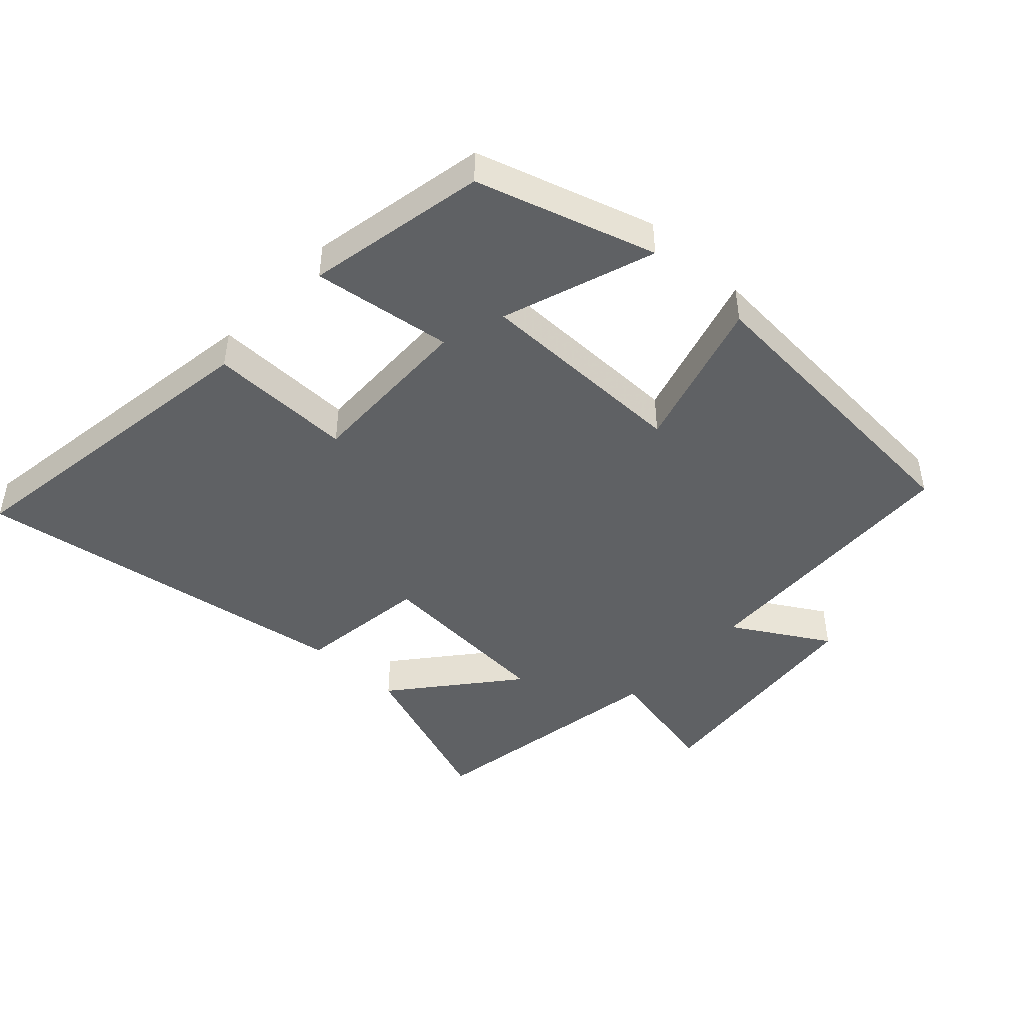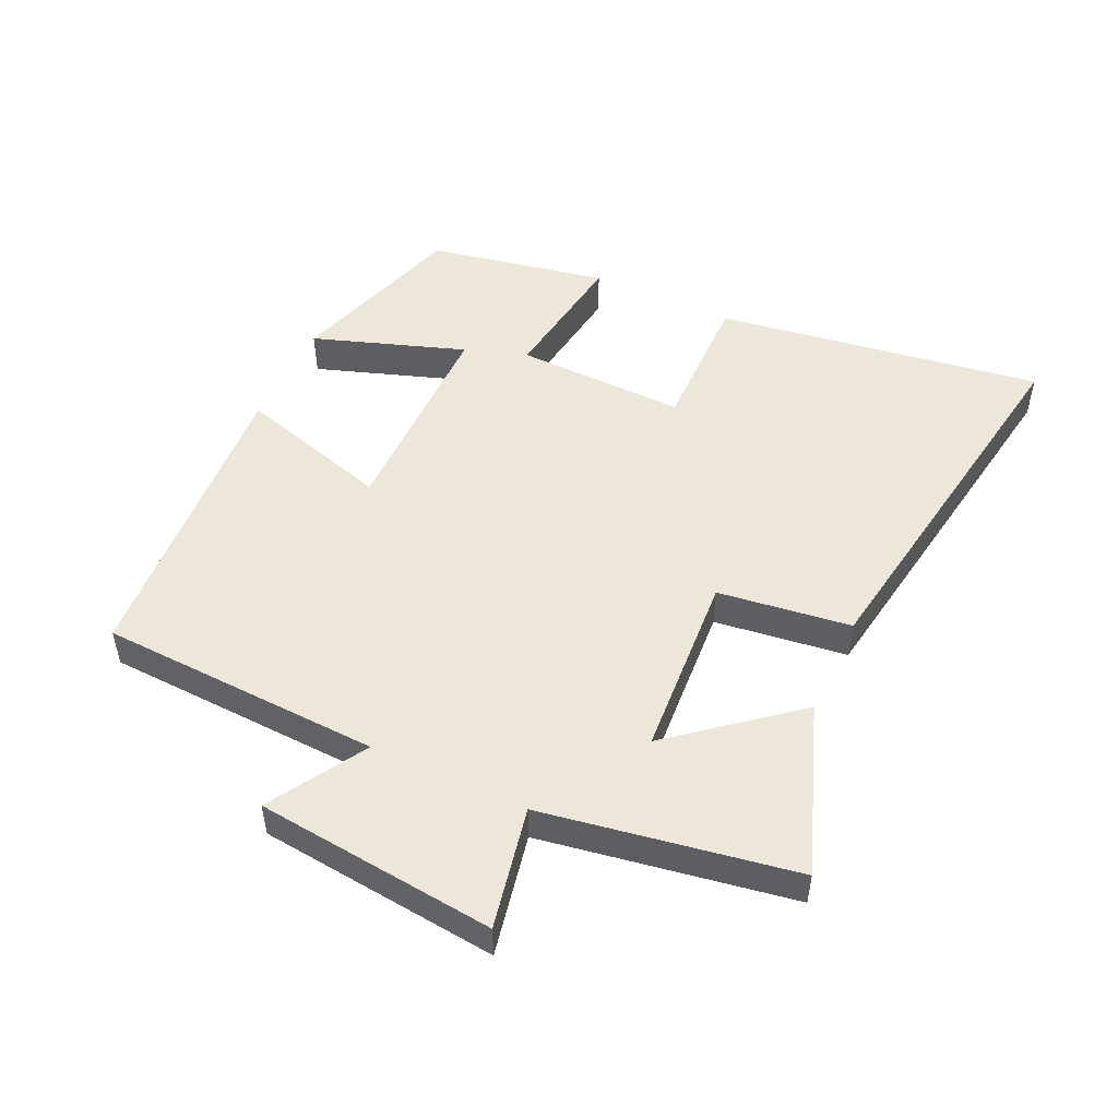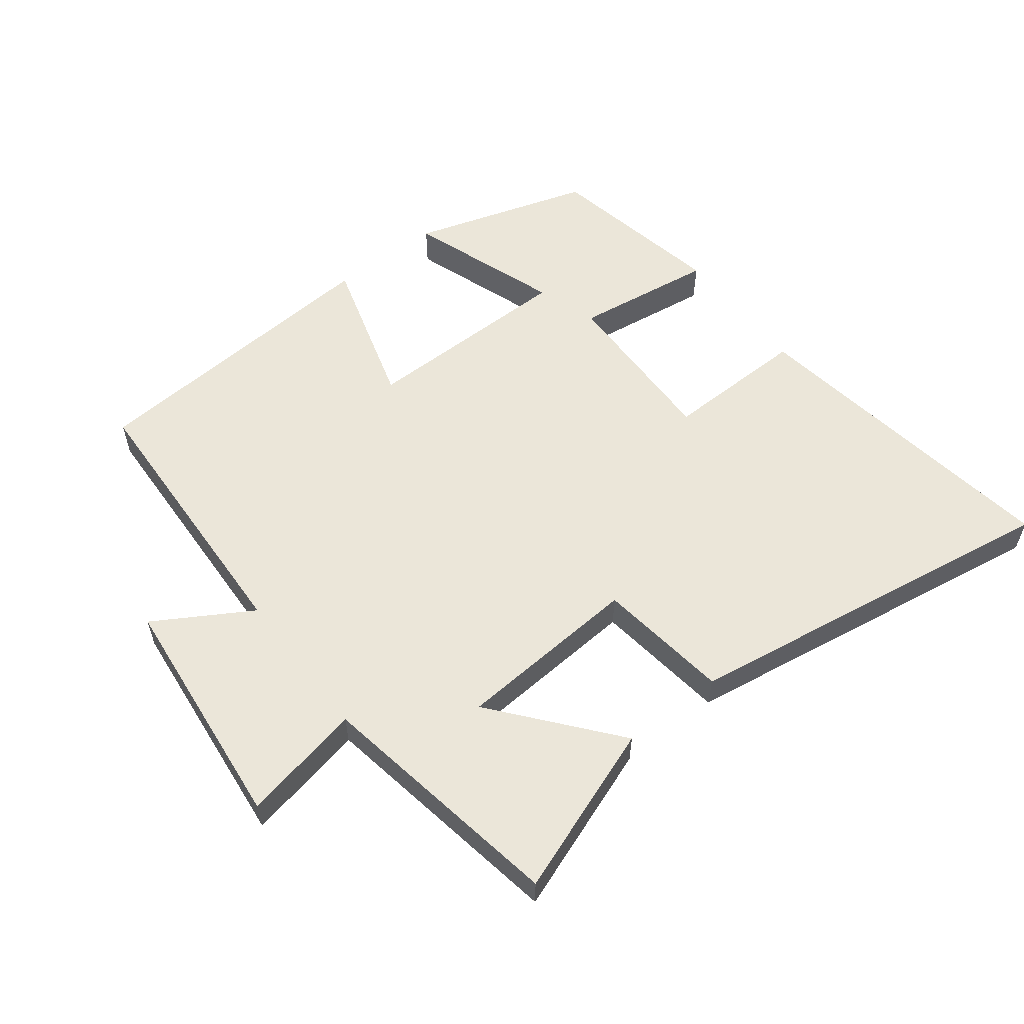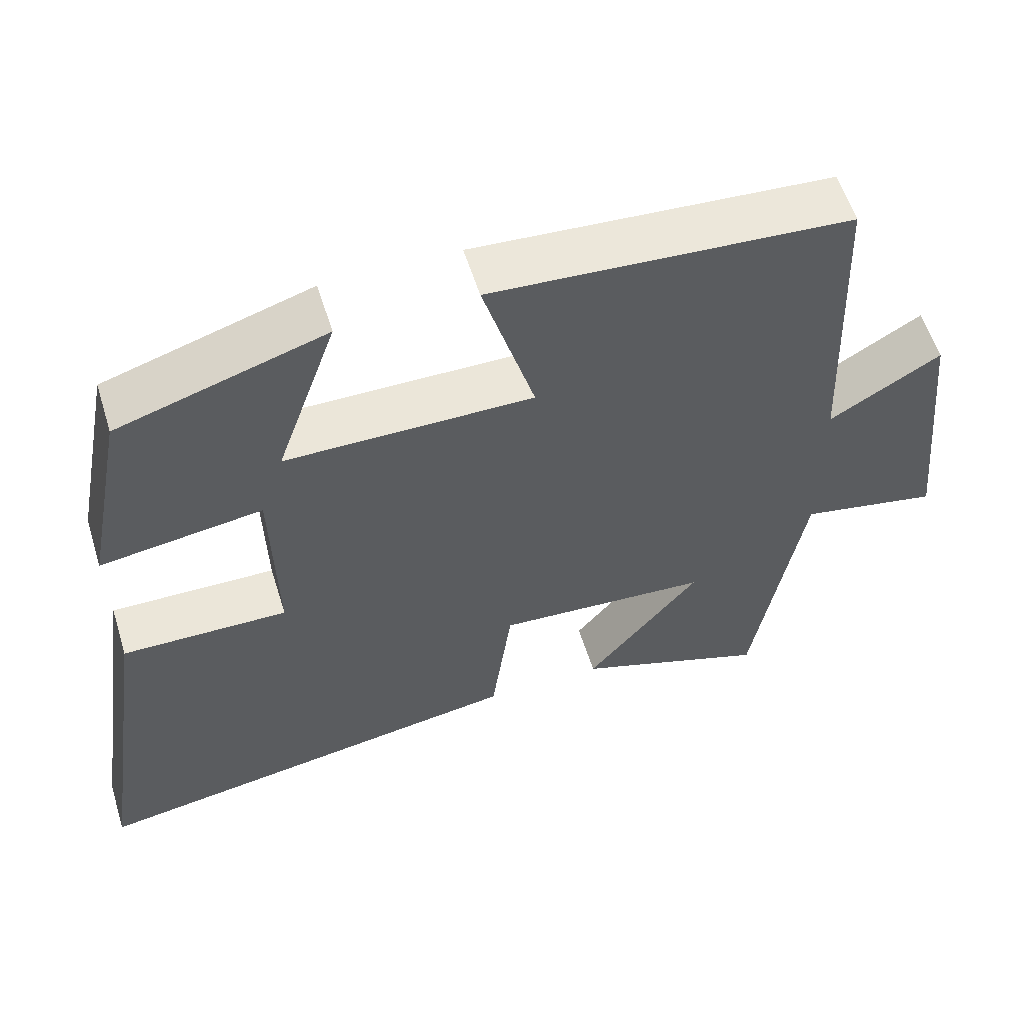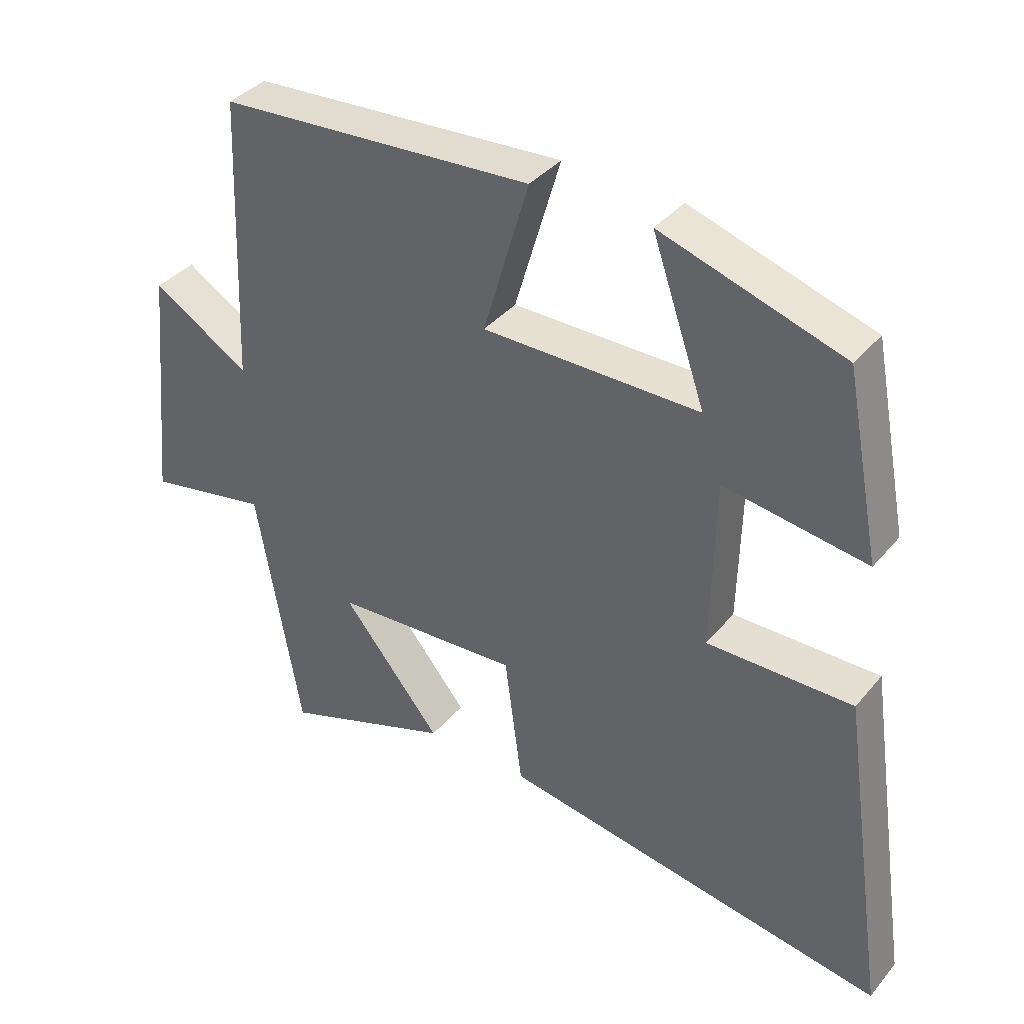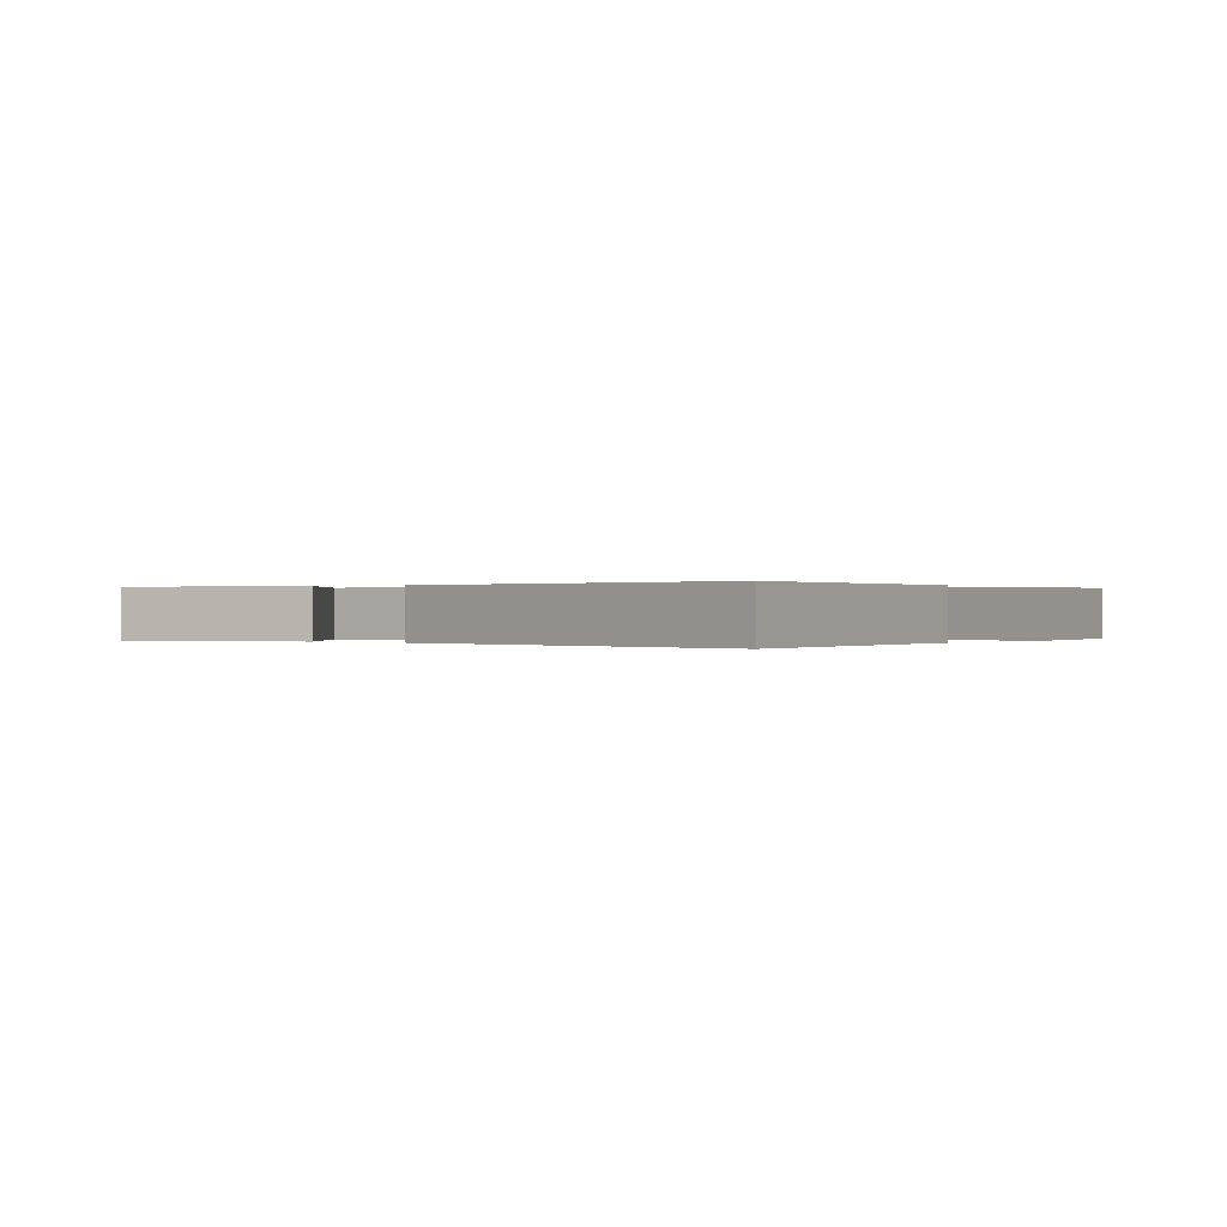
<metadata>
{"format":"obj","ext":"obj","renderer":"f3d","projection":"perspective","resolution":1024,"background":"white","views":[{"elev":-45.5,"azim":-42.9,"up":"+Y"},{"elev":50.2,"azim":115.1,"up":"+Y"},{"elev":57.0,"azim":142.4,"up":"+Y"},{"elev":57.6,"azim":-17.3,"up":"+Z"},{"elev":37.9,"azim":-145.0,"up":"+Z"},{"elev":0.1,"azim":-140.9,"up":"+Y"}]}
</metadata>
<code>
v 0.434 0.07 -0.595
v 0.175 0.07 -0.5
v 0.326 0.07 -0.316
v 0.042 0.07 -0.296
v 0.015 0.07 -0.5
v -0.575 0.07 -0.592
v -0.5 0.07 -0.089
v -0.279 0.07 -0.093
v -0.285 0.07 0.169
v -0.5 0.07 0.139
v -0.446 0.07 0.415
v -0.172 0.07 0.5
v -0.253 0.07 0.266
v 0.075 0.07 0.264
v 0.006 0.07 0.5
v 0.482 0.07 0.466
v 0.5 0.07 0.033
v 0.648 0.07 0.121
v 0.686 0.07 -0.247
v 0.5 0.07 -0.209
v 0.434 0 -0.595
v 0.175 0 -0.5
v 0.326 0 -0.316
v 0.042 0 -0.296
v 0.015 0 -0.5
v -0.575 0 -0.592
v -0.5 0 -0.089
v -0.279 0 -0.093
v -0.285 0 0.169
v -0.5 0 0.139
v -0.446 0 0.415
v -0.172 0 0.5
v -0.253 0 0.266
v 0.075 0 0.264
v 0.006 0 0.5
v 0.482 0 0.466
v 0.5 0 0.033
v 0.648 0 0.121
v 0.686 0 -0.247
v 0.5 0 -0.209
f 17 18 19 20
f 16 17 20
f 15 16 20
f 14 15 20
f 13 14 20
f 10 11 12 13
f 9 10 13
f 8 9 13 20
f 6 7 8
f 5 6 8
f 4 5 8
f 3 4 8 20
f 1 2 3 20
f 40 39 38 37
f 40 37 36
f 40 36 35
f 40 35 34
f 40 34 33
f 33 32 31 30
f 33 30 29
f 40 33 29 28
f 28 27 26
f 28 26 25
f 28 25 24
f 40 28 24 23
f 40 23 22 21
f 1 21 22 2
f 2 22 23 3
f 3 23 24 4
f 4 24 25 5
f 5 25 26 6
f 6 26 27 7
f 7 27 28 8
f 8 28 29 9
f 9 29 30 10
f 10 30 31 11
f 11 31 32 12
f 12 32 33 13
f 13 33 34 14
f 14 34 35 15
f 15 35 36 16
f 16 36 37 17
f 17 37 38 18
f 18 38 39 19
f 19 39 40 20
f 20 40 21 1

</code>
